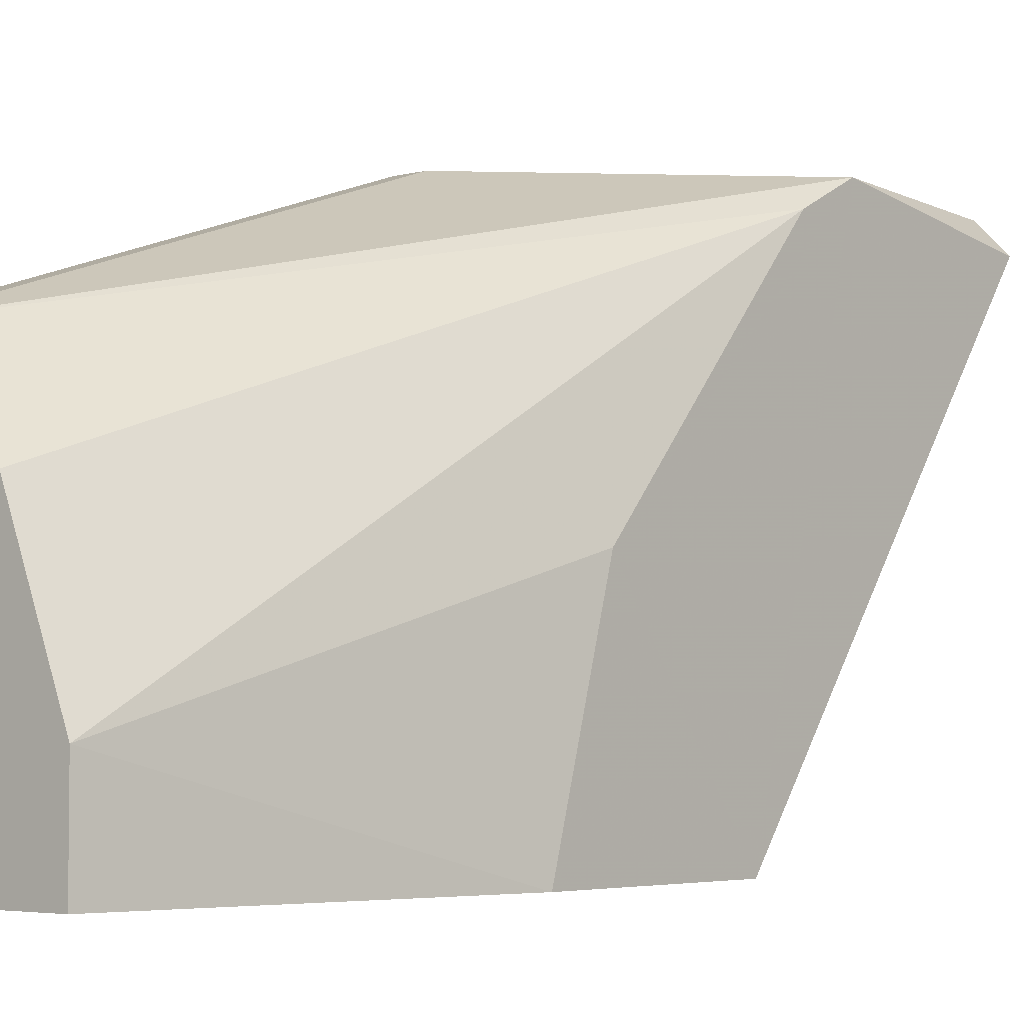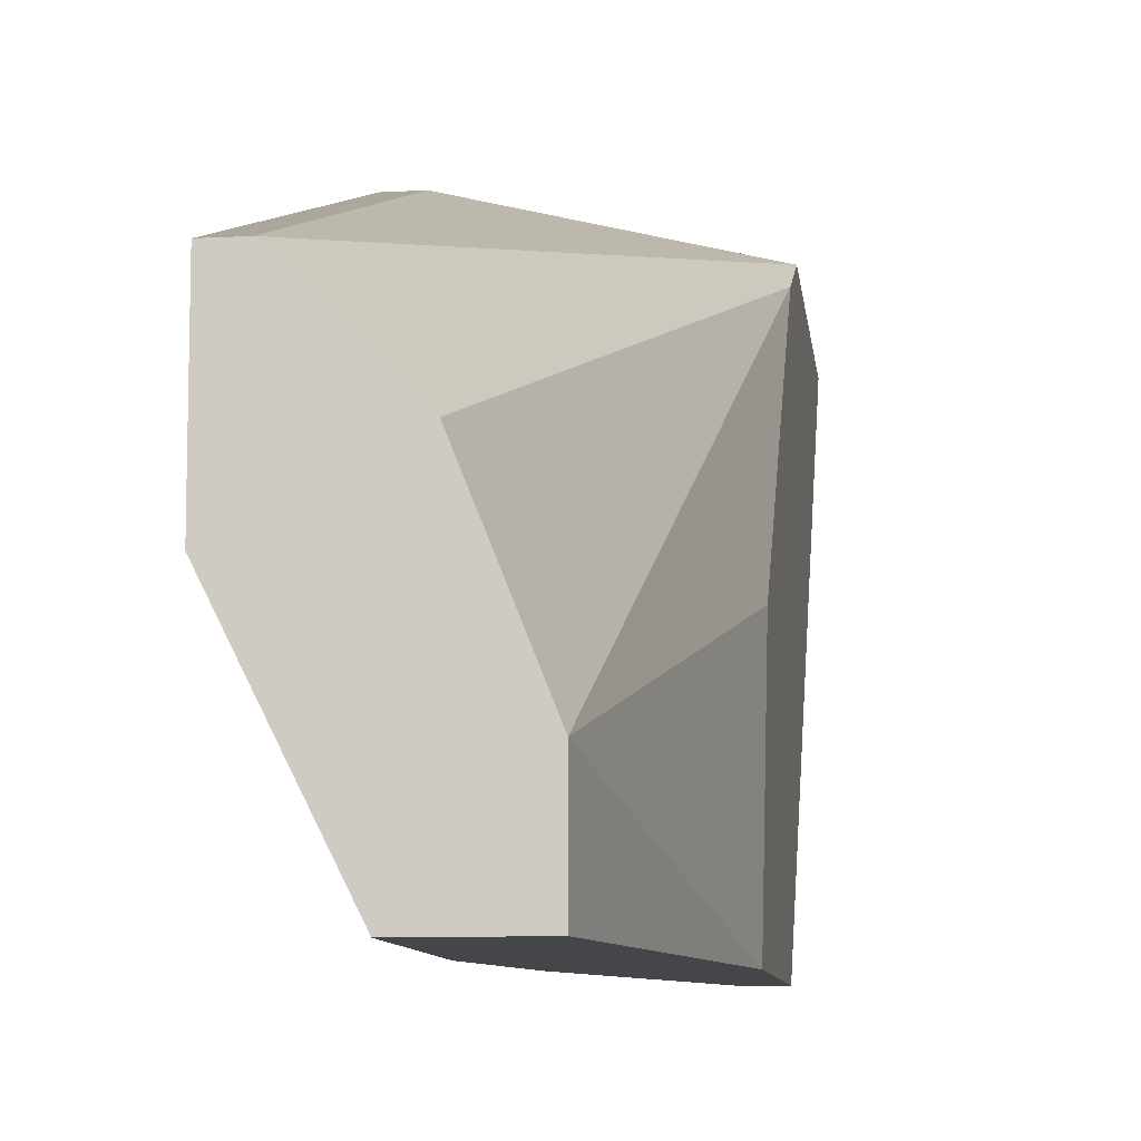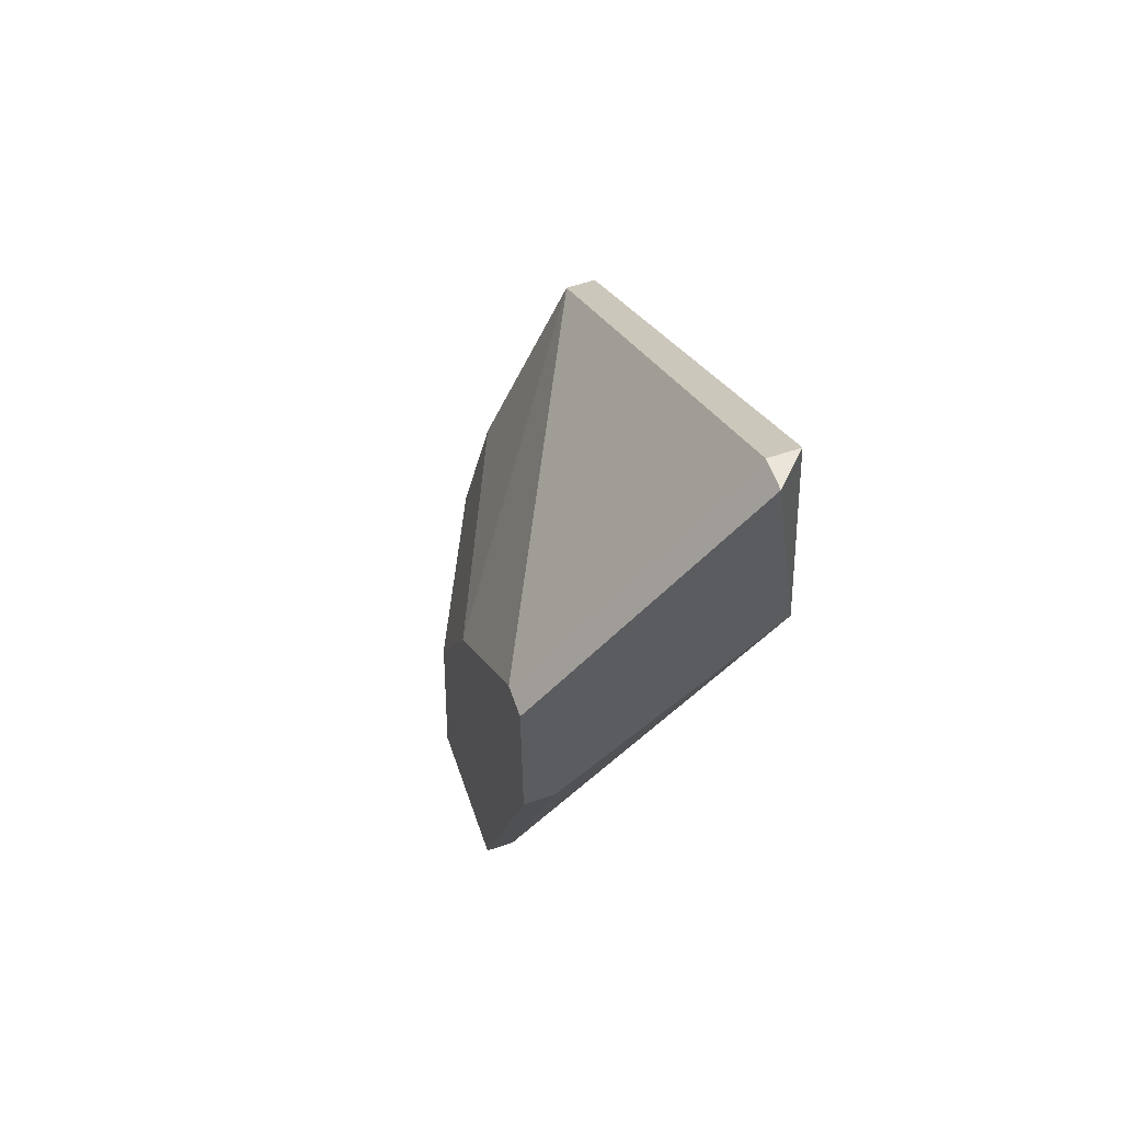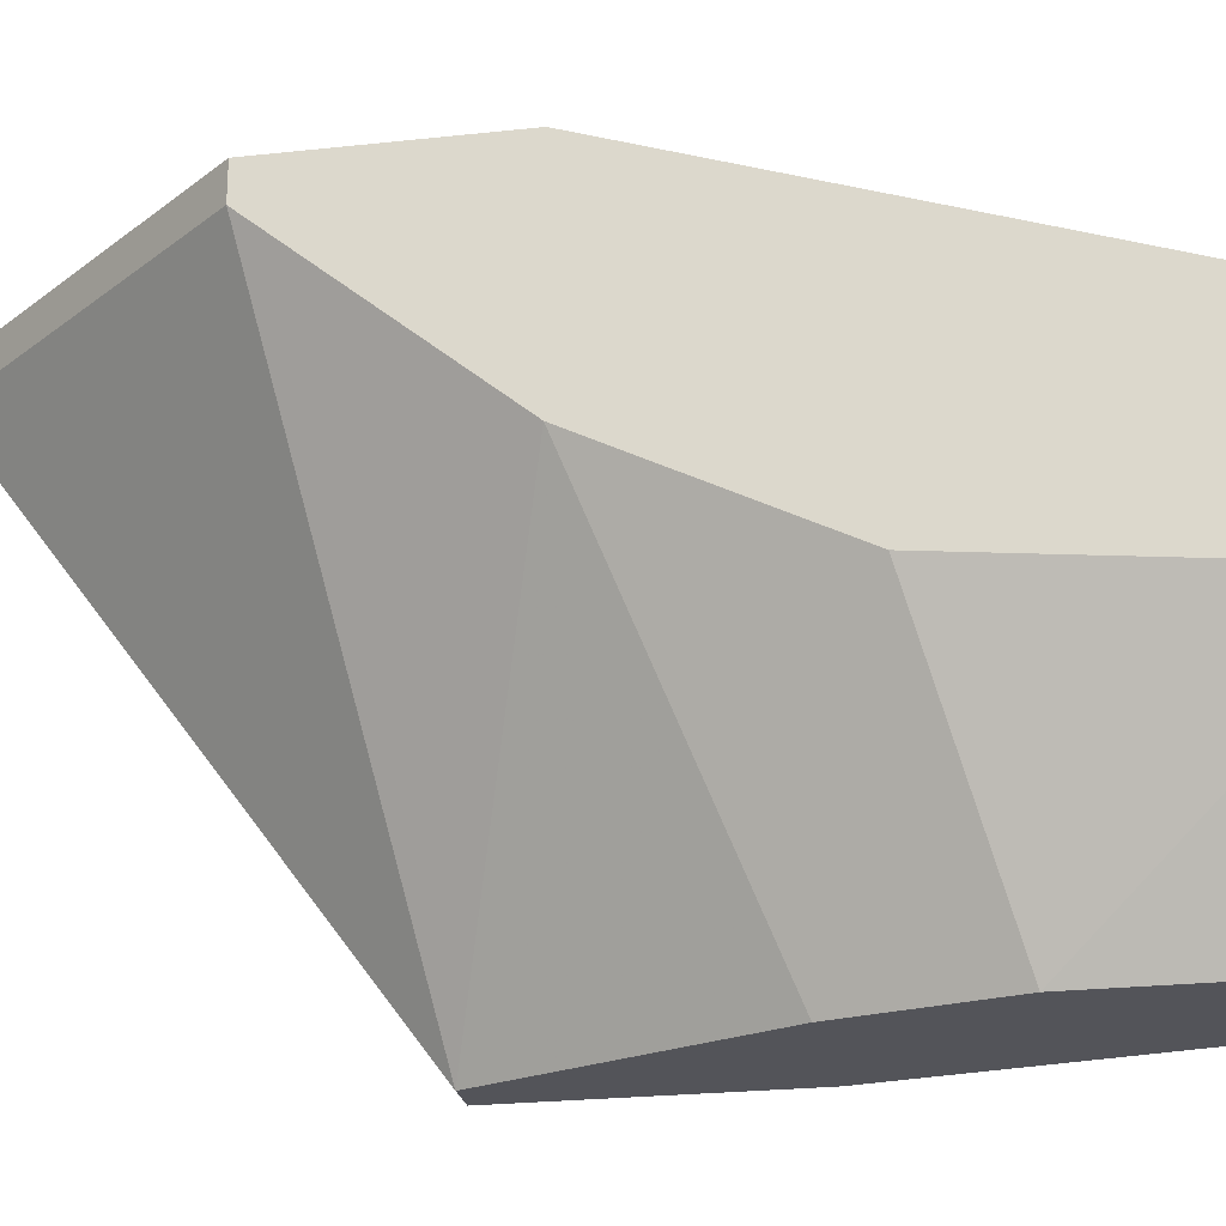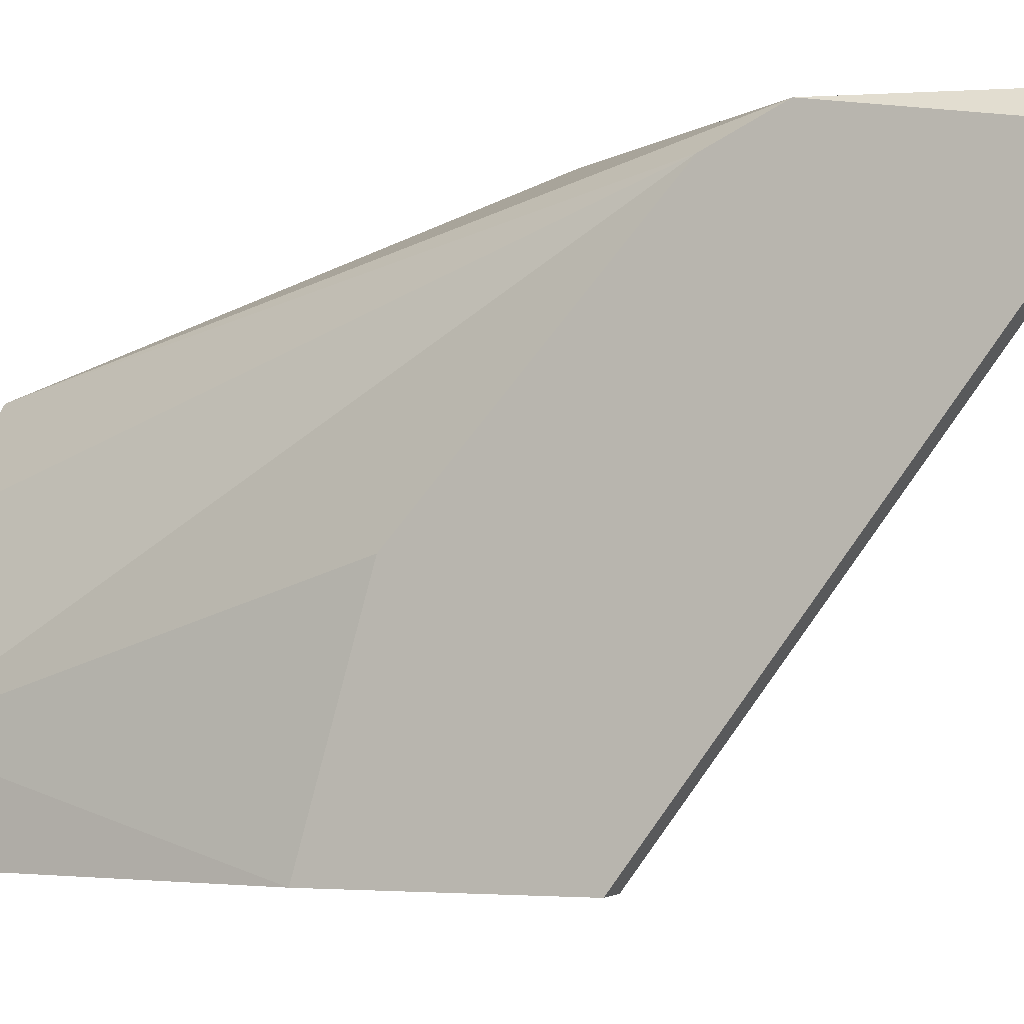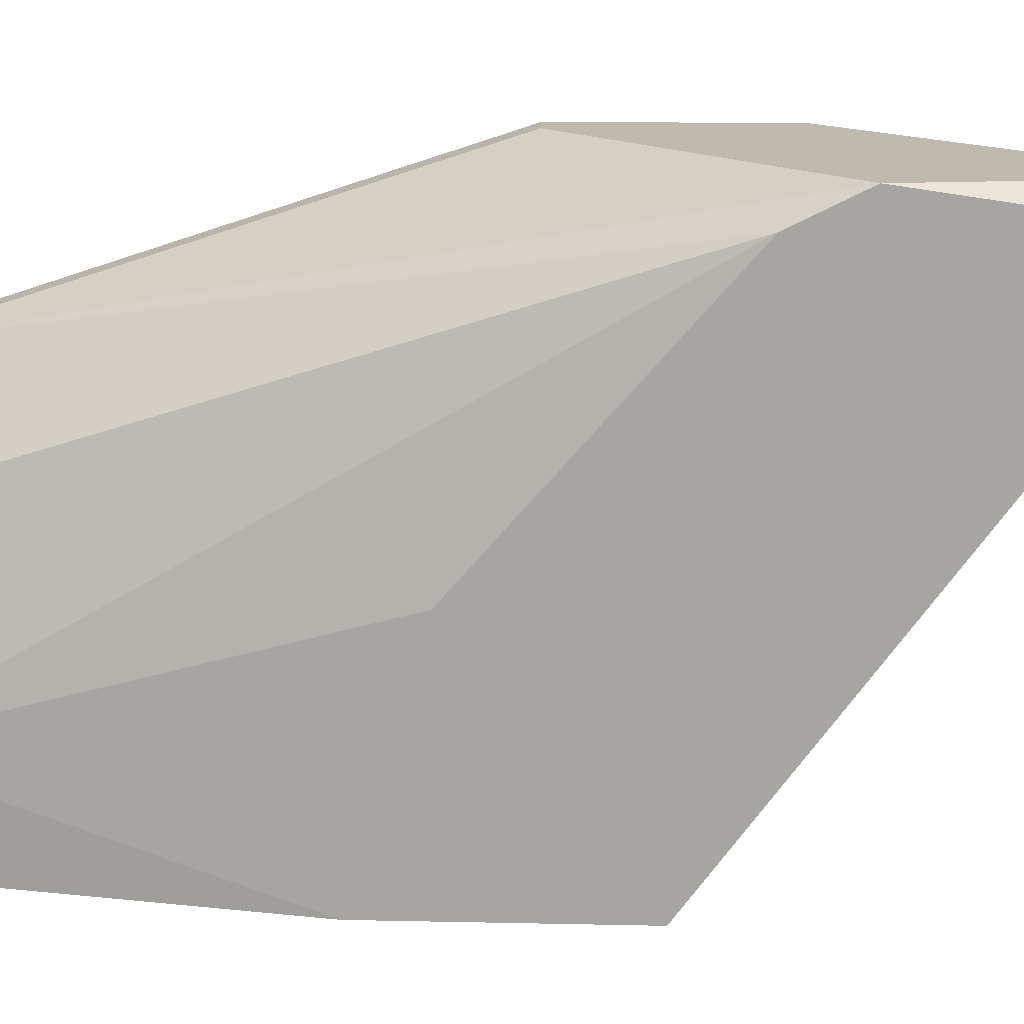
<metadata>
{"format":"obj","ext":"obj","renderer":"f3d","projection":"perspective","resolution":1024,"background":"white","views":[{"elev":-4.1,"azim":-139.8,"up":"+Y"},{"elev":-9.5,"azim":-172.0,"up":"+Y"},{"elev":59.3,"azim":160.7,"up":"+Z"},{"elev":-23.7,"azim":100.5,"up":"+Y"},{"elev":-2.4,"azim":-69.2,"up":"+Y"},{"elev":15.8,"azim":-87.4,"up":"+Y"}]}
</metadata>
<code>
v -0.01246 0.02105 0.03121
v -0.01246 0.02271 0.006217
v -0.01246 0.01605 0.02122
v -0.01246 0.02937 0.0412
v -0.01246 0.03104 0.03121
v -0.01246 0.03104 0.0412
v -0.01246 0.01438 0.006217
v -0.01912 0.01771 0.006217
v -0.01912 0.004387 0.02455
v -0.02245 0.009386 0.006217
v -0.02245 0.004387 0.006217
v -0.02579 0.01605 0.02788
v -0.02579 0.02937 0.03953
v -0.02579 0.02937 0.05453
v -0.02579 0.004387 0.02455
v -0.02579 0.004387 0.03619
v -0.02579 0.03104 0.04286
v -0.02412 0.02937 0.05453
v -0.02412 0.004387 0.03619
v -0.02412 0.03104 0.05453
v -0.01413 0.02271 0.006217
v -0.01413 0.03104 0.03121
v -0.01746 0.004387 0.006217
v -0.01746 0.004387 0.01788
f 5 21 22
f 23 11 2
f 11 23 19
f 2 4 3
f 2 11 8
f 4 2 5
f 17 20 5
f 11 19 16
f 19 23 9
f 16 17 12
f 8 11 10
f 23 2 7
f 2 3 7
f 20 17 14
f 16 19 14
f 17 16 14
f 11 16 15
f 16 12 15
f 10 11 15
f 12 10 15
f 2 8 21
f 5 2 21
f 4 20 18
f 19 4 18
f 20 14 18
f 14 19 18
f 9 23 24
f 3 9 24
f 23 7 24
f 7 3 24
f 4 19 1
f 3 4 1
f 19 9 1
f 9 3 1
f 12 17 13
f 8 10 13
f 10 12 13
f 21 8 13
f 17 21 13
f 20 4 6
f 5 20 6
f 4 5 6
f 17 5 22
f 21 17 22

</code>
